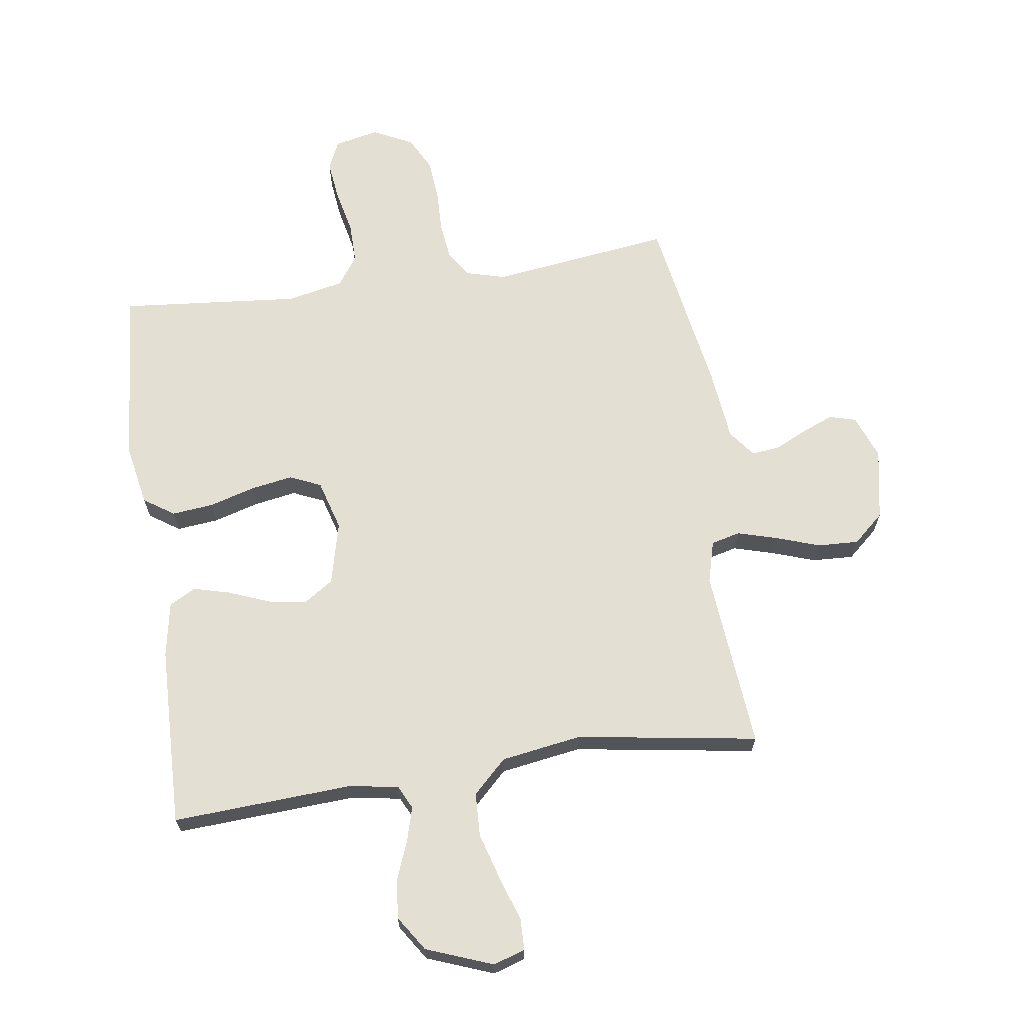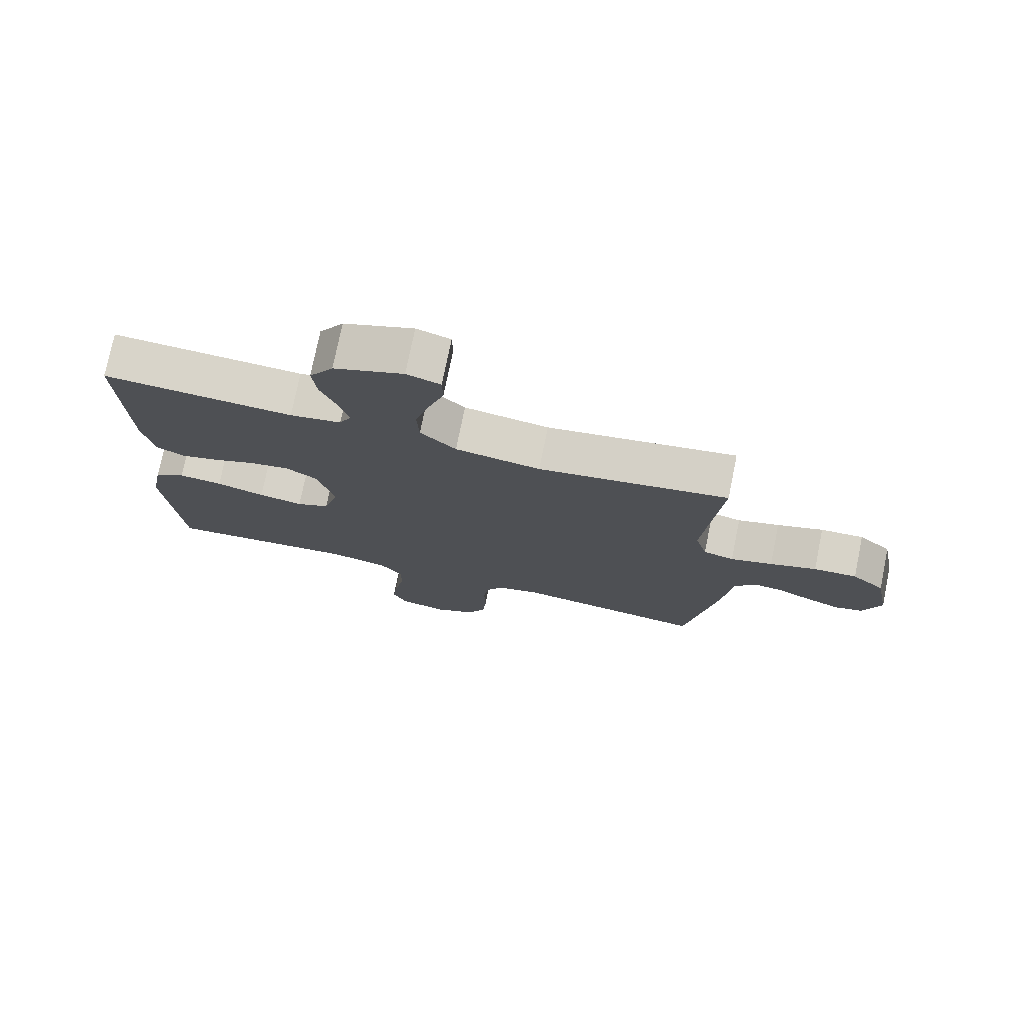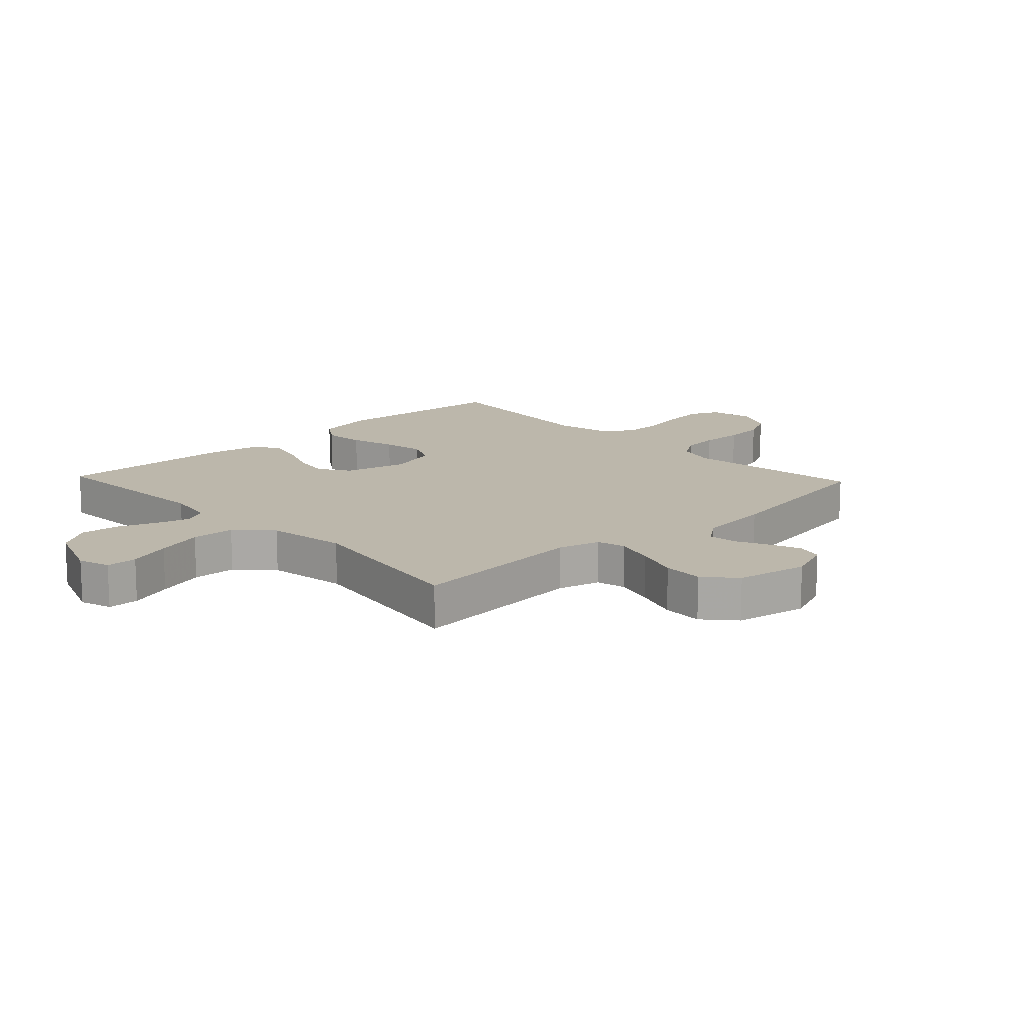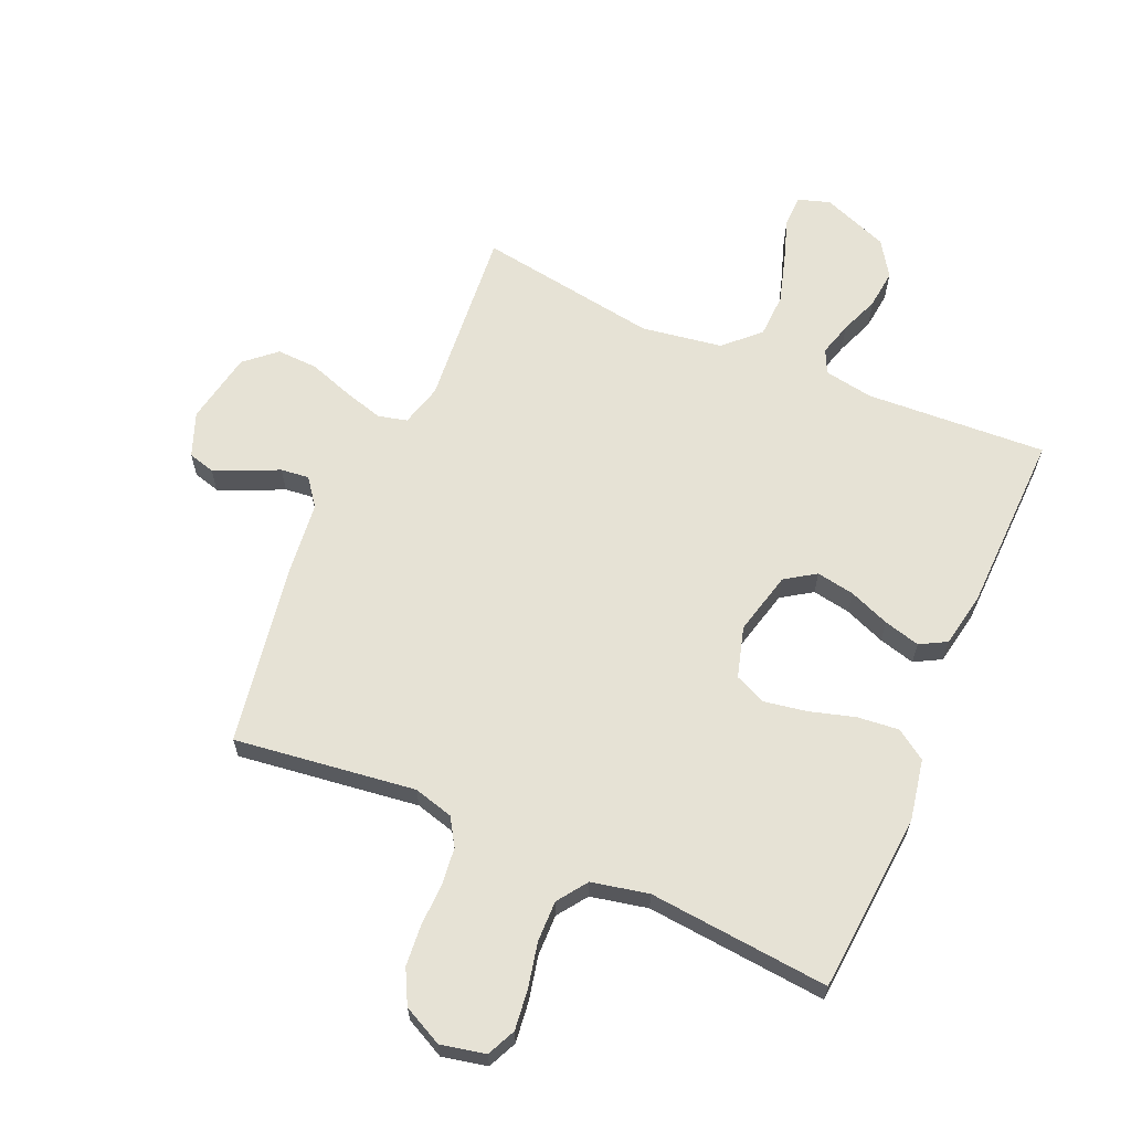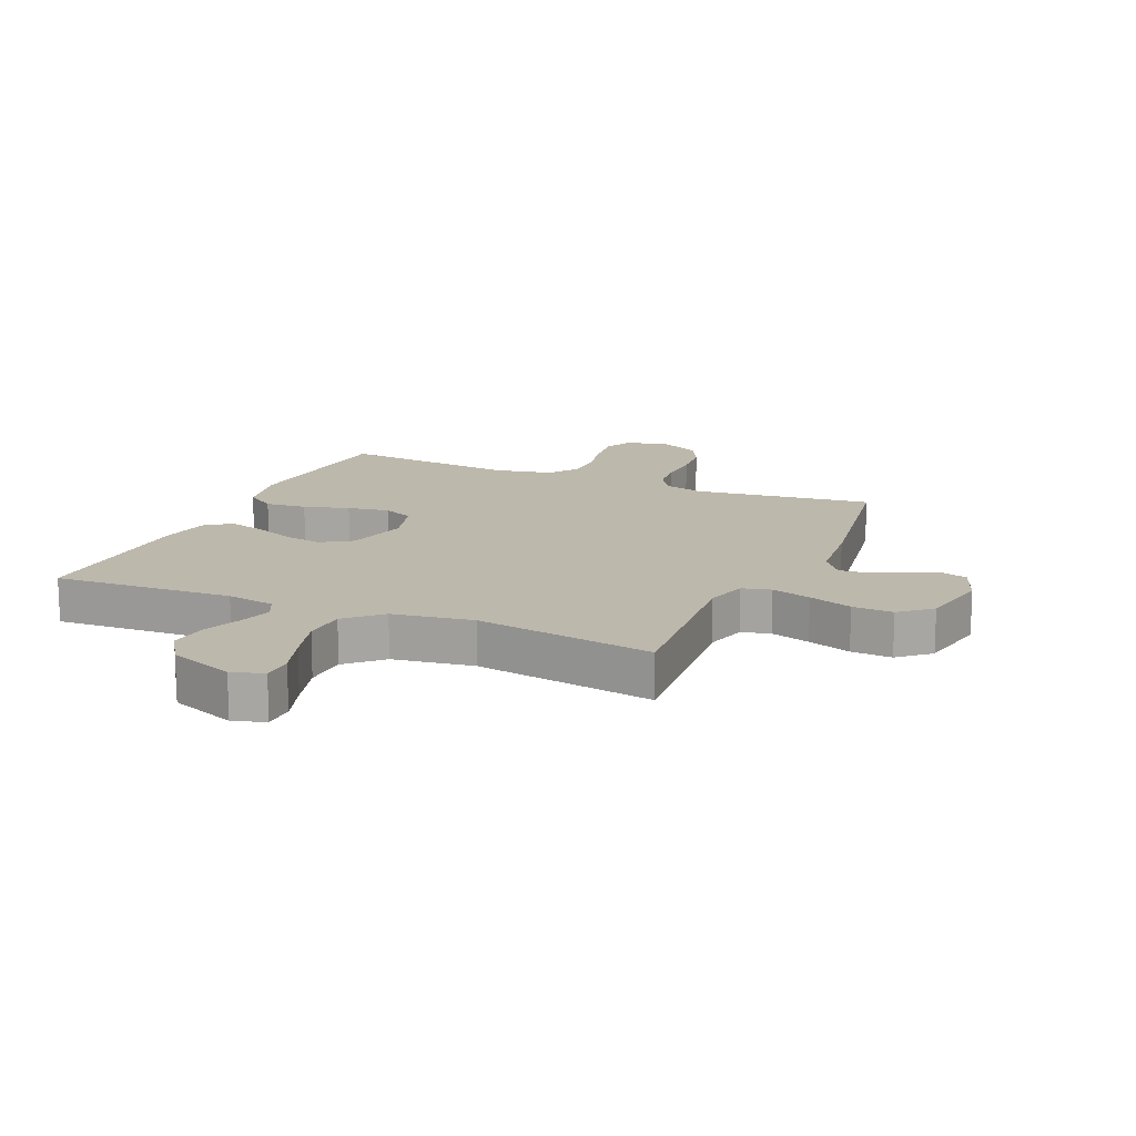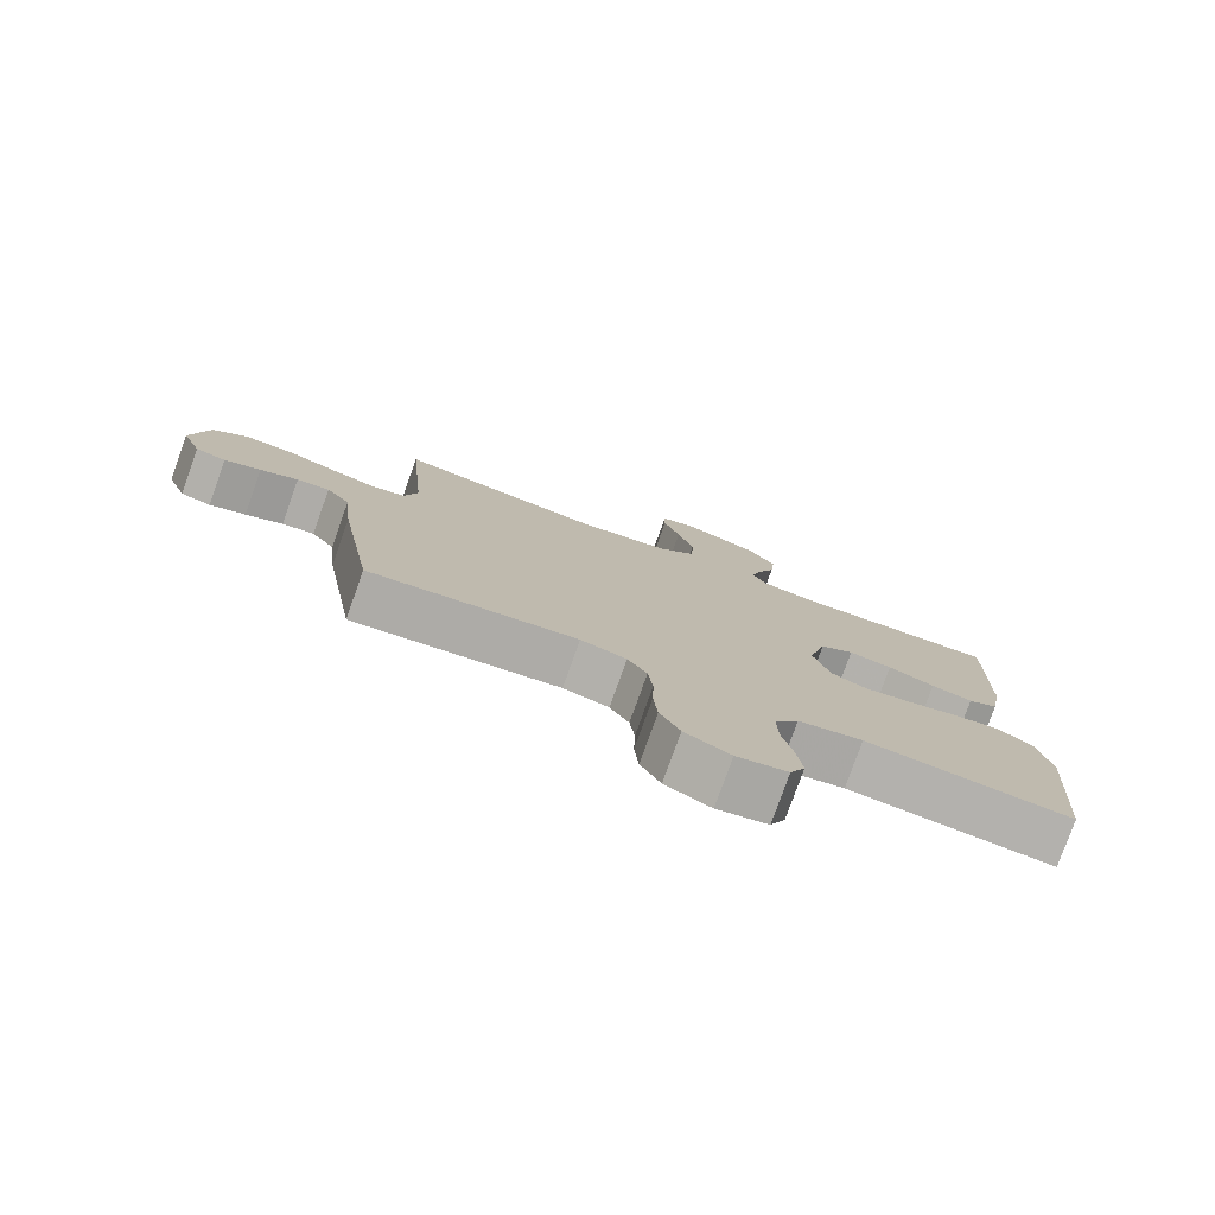
<metadata>
{"format":"obj","ext":"obj","renderer":"f3d","projection":"perspective","resolution":1024,"background":"white","views":[{"elev":66.5,"azim":-8.3,"up":"+Y"},{"elev":75.7,"azim":11.5,"up":"+Z"},{"elev":14.4,"azim":46.7,"up":"+Y"},{"elev":64.0,"azim":-156.5,"up":"+Y"},{"elev":14.8,"azim":23.7,"up":"+Y"},{"elev":-78.6,"azim":160.3,"up":"+Z"}]}
</metadata>
<code>
v -0.5 0.07 -0.5
v -0.524 0.07 -0.2
v -0.505 0.07 -0.1
v -0.455 0.07 -0.066
v -0.386 0.07 -0.073
v -0.31 0.07 -0.095
v -0.24 0.07 -0.107
v -0.188 0.07 -0.084
v -0.164 0.07 0
v -0.19 0.07 0.105
v -0.24 0.07 0.138
v -0.303 0.07 0.127
v -0.371 0.07 0.1
v -0.431 0.07 0.084
v -0.475 0.07 0.108
v -0.492 0.07 0.2
v -0.5 0.07 0.5
v -0.2 0.07 0.483
v -0.119 0.07 0.497
v -0.1 0.07 0.536
v -0.116 0.07 0.592
v -0.141 0.07 0.656
v -0.148 0.07 0.721
v -0.11 0.07 0.779
v 0 0.07 0.821
v 0.053 0.07 0.804
v 0.054 0.07 0.752
v 0.03 0.07 0.68
v 0.007 0.07 0.601
v 0.01 0.07 0.528
v 0.066 0.07 0.474
v 0.2 0.07 0.453
v 0.5 0.07 0.5
v 0.474 0.07 0.2
v 0.493 0.07 0.13
v 0.541 0.07 0.118
v 0.607 0.07 0.137
v 0.68 0.07 0.162
v 0.748 0.07 0.165
v 0.799 0.07 0.12
v 0.822 0.07 0
v 0.794 0.07 -0.073
v 0.75 0.07 -0.085
v 0.698 0.07 -0.064
v 0.644 0.07 -0.038
v 0.597 0.07 -0.033
v 0.563 0.07 -0.078
v 0.55 0.07 -0.2
v 0.5 0.07 -0.5
v 0.2 0.07 -0.461
v 0.134 0.07 -0.479
v 0.106 0.07 -0.524
v 0.099 0.07 -0.586
v 0.101 0.07 -0.657
v 0.095 0.07 -0.725
v 0.066 0.07 -0.781
v 0 0.07 -0.814
v -0.074 0.07 -0.798
v -0.096 0.07 -0.75
v -0.088 0.07 -0.683
v -0.072 0.07 -0.609
v -0.071 0.07 -0.541
v -0.106 0.07 -0.492
v -0.2 0.07 -0.472
v -0.5 0 -0.5
v -0.524 0 -0.2
v -0.505 0 -0.1
v -0.455 0 -0.066
v -0.386 0 -0.073
v -0.31 0 -0.095
v -0.24 0 -0.107
v -0.188 0 -0.084
v -0.164 0 0
v -0.19 0 0.105
v -0.24 0 0.138
v -0.303 0 0.127
v -0.371 0 0.1
v -0.431 0 0.084
v -0.475 0 0.108
v -0.492 0 0.2
v -0.5 0 0.5
v -0.2 0 0.483
v -0.119 0 0.497
v -0.1 0 0.536
v -0.116 0 0.592
v -0.141 0 0.656
v -0.148 0 0.721
v -0.11 0 0.779
v 0 0 0.821
v 0.053 0 0.804
v 0.054 0 0.752
v 0.03 0 0.68
v 0.007 0 0.601
v 0.01 0 0.528
v 0.066 0 0.474
v 0.2 0 0.453
v 0.5 0 0.5
v 0.474 0 0.2
v 0.493 0 0.13
v 0.541 0 0.118
v 0.607 0 0.137
v 0.68 0 0.162
v 0.748 0 0.165
v 0.799 0 0.12
v 0.822 0 0
v 0.794 0 -0.073
v 0.75 0 -0.085
v 0.698 0 -0.064
v 0.644 0 -0.038
v 0.597 0 -0.033
v 0.563 0 -0.078
v 0.55 0 -0.2
v 0.5 0 -0.5
v 0.2 0 -0.461
v 0.134 0 -0.479
v 0.106 0 -0.524
v 0.099 0 -0.586
v 0.101 0 -0.657
v 0.095 0 -0.725
v 0.066 0 -0.781
v 0 0 -0.814
v -0.074 0 -0.798
v -0.096 0 -0.75
v -0.088 0 -0.683
v -0.072 0 -0.609
v -0.071 0 -0.541
v -0.106 0 -0.492
v -0.2 0 -0.472
f 58 59 60 61
f 58 61 62
f 57 58 62
f 56 57 62
f 53 54 55 56
f 52 53 56 62
f 51 52 62 63
f 47 48 49 50
f 46 47 50 51
f 42 43 44 45
f 40 41 42 45
f 40 45 46
f 37 38 39 40
f 36 37 40 46
f 35 36 46 51
f 32 33 34
f 31 32 34 35
f 25 26 27 28
f 25 28 29
f 24 25 29
f 21 22 23 24
f 20 21 24 29
f 19 20 29 30
f 15 16 17 18
f 15 18 19
f 12 13 14 15
f 11 12 15 19
f 10 11 19 30
f 3 4 5 6
f 3 6 7
f 64 1 2 3
f 64 3 7
f 63 64 7 8
f 31 35 51 63
f 31 63 8 9
f 9 10 30 31
f 125 124 123 122
f 126 125 122
f 126 122 121
f 126 121 120
f 120 119 118 117
f 126 120 117 116
f 127 126 116 115
f 114 113 112 111
f 115 114 111 110
f 109 108 107 106
f 109 106 105 104
f 110 109 104
f 104 103 102 101
f 110 104 101 100
f 115 110 100 99
f 98 97 96
f 99 98 96 95
f 92 91 90 89
f 93 92 89
f 93 89 88
f 88 87 86 85
f 93 88 85 84
f 94 93 84 83
f 82 81 80 79
f 83 82 79
f 79 78 77 76
f 83 79 76 75
f 94 83 75 74
f 70 69 68 67
f 71 70 67
f 67 66 65 128
f 71 67 128
f 72 71 128 127
f 127 115 99 95
f 73 72 127 95
f 95 94 74 73
f 1 65 66 2
f 2 66 67 3
f 3 67 68 4
f 4 68 69 5
f 5 69 70 6
f 6 70 71 7
f 7 71 72 8
f 8 72 73 9
f 9 73 74 10
f 10 74 75 11
f 11 75 76 12
f 12 76 77 13
f 13 77 78 14
f 14 78 79 15
f 15 79 80 16
f 16 80 81 17
f 17 81 82 18
f 18 82 83 19
f 19 83 84 20
f 20 84 85 21
f 21 85 86 22
f 22 86 87 23
f 23 87 88 24
f 24 88 89 25
f 25 89 90 26
f 26 90 91 27
f 27 91 92 28
f 28 92 93 29
f 29 93 94 30
f 30 94 95 31
f 31 95 96 32
f 32 96 97 33
f 33 97 98 34
f 34 98 99 35
f 35 99 100 36
f 36 100 101 37
f 37 101 102 38
f 38 102 103 39
f 39 103 104 40
f 40 104 105 41
f 41 105 106 42
f 42 106 107 43
f 43 107 108 44
f 44 108 109 45
f 45 109 110 46
f 46 110 111 47
f 47 111 112 48
f 48 112 113 49
f 49 113 114 50
f 50 114 115 51
f 51 115 116 52
f 52 116 117 53
f 53 117 118 54
f 54 118 119 55
f 55 119 120 56
f 56 120 121 57
f 57 121 122 58
f 58 122 123 59
f 59 123 124 60
f 60 124 125 61
f 61 125 126 62
f 62 126 127 63
f 63 127 128 64
f 64 128 65 1

</code>
